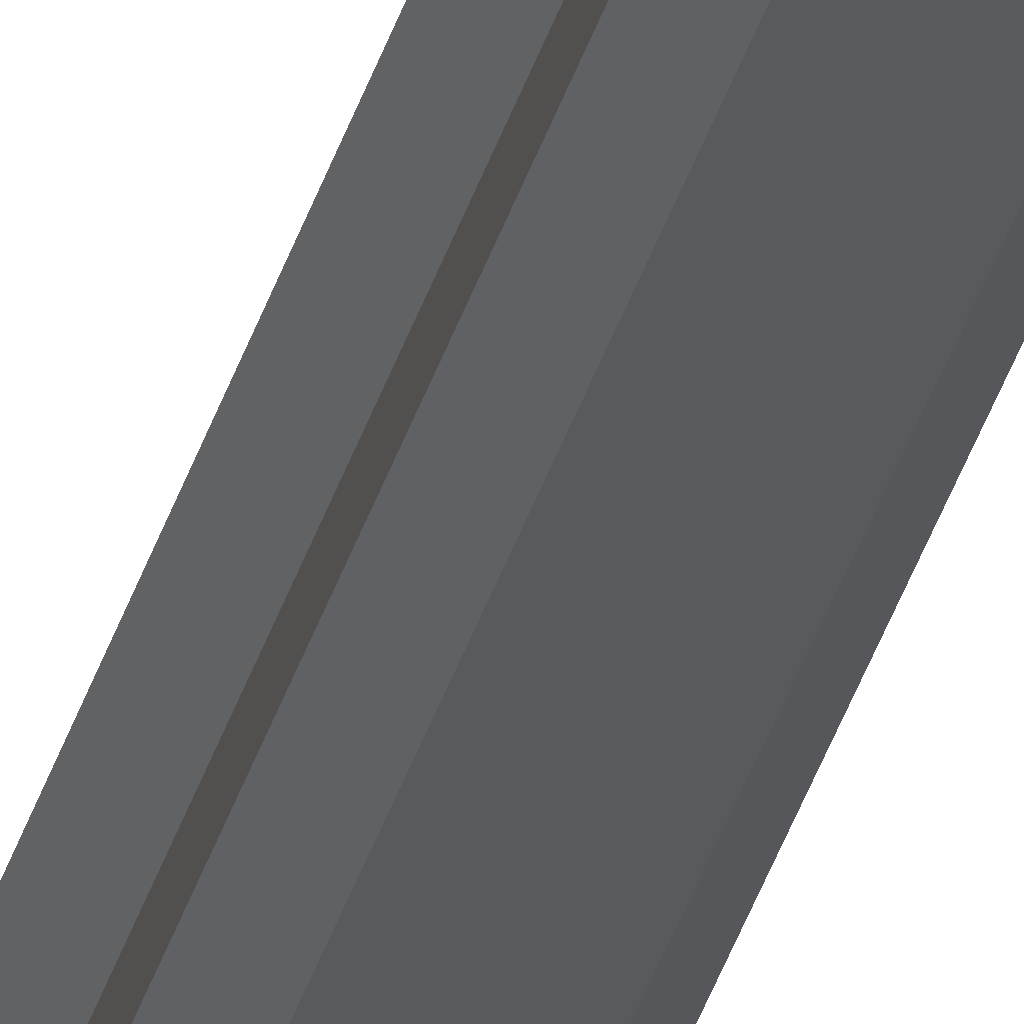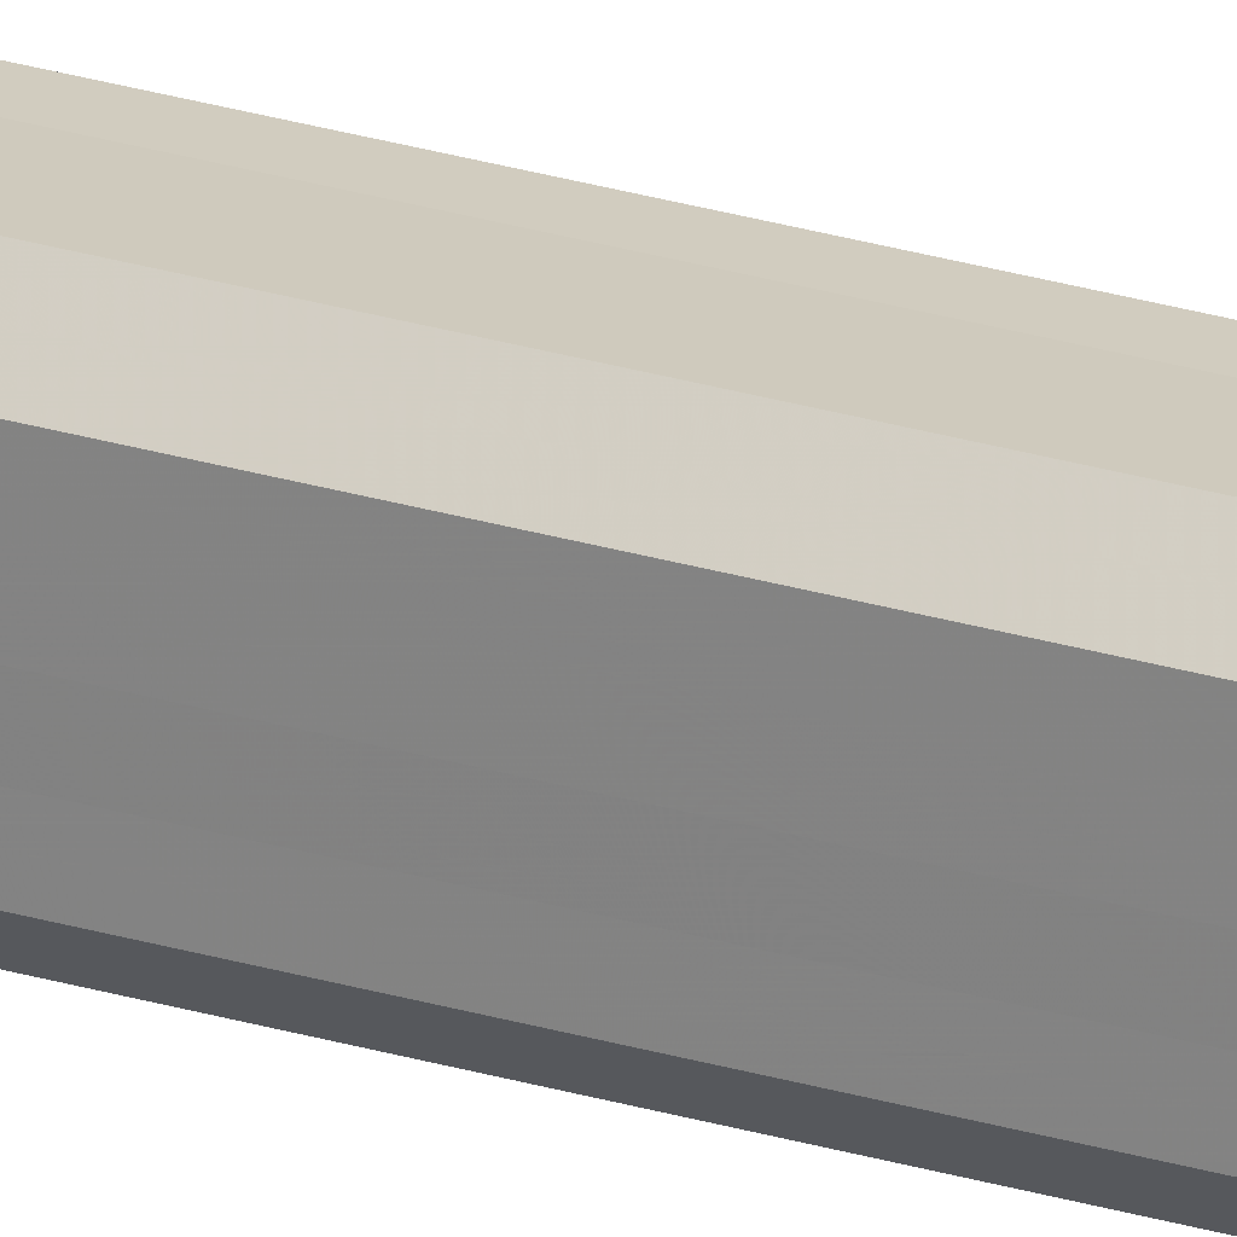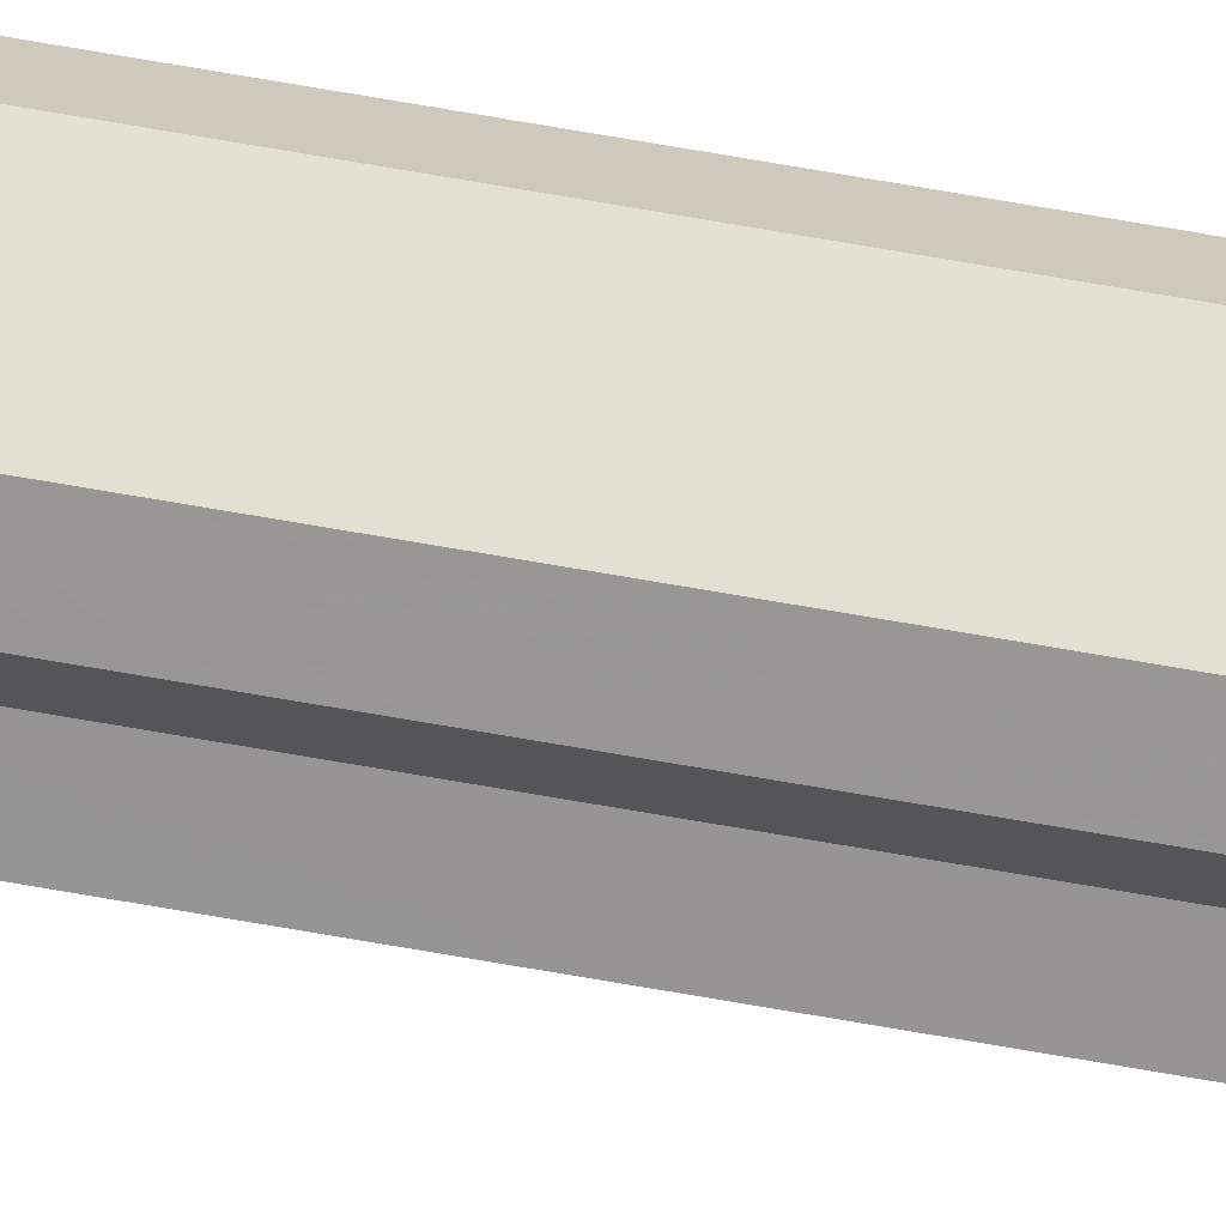
<metadata>
{"format":"obj","ext":"obj","renderer":"f3d","projection":"perspective","resolution":1024,"background":"white","views":[{"elev":-31.3,"azim":166.3,"up":"+Y"},{"elev":23.1,"azim":-61.5,"up":"+Y"},{"elev":66.4,"azim":100.2,"up":"+Y"}]}
</metadata>
<code>
o 14153
v 2198 1868 3.963
v 2198 1868 3.963
v 2198 1868 7.095
v 2198 1868 3.963
v 2198 1868 7.095
v 2198 1868 3.963
v 2198 1868 7.095
v 2198 1868 3.963
v 2198 1868 7.095
v 2198 1868 3.963
v 2198 1868 7.095
v 2198 1868 3.963
v 2198 1868 7.095
v 2198 1868 3.963
v 2198 1868 7.095
v 2198 1867 3.963
v 2198 1868 7.095
v 2198 1868 3.963
v 2198 1868 7.095
v 2198 1867 3.963
v 2198 1867 7.095
v 2198 1867 3.963
v 2198 1867 7.095
v 2198 1868 3.963
v 2198 1868 7.095
v 2198 1867 3.963
v 2198 1867 7.095
v 2198 1867 3.963
v 2198 1867 7.095
v 2198 1868 3.963
v 2198 1868 7.095
v 2198 1867 3.963
v 2198 1867 7.095
v 2198 1867 3.963
v 2198 1867 7.095
v 2198 1868 3.963
v 2198 1867 7.095
v 2198 1868 3.963
v 2198 1868 7.095
v 2198 1868 3.963
v 2198 1868 7.095
v 2198 1868 3.963
v 2198 1868 7.095
v 2198 1868 3.963
v 2198 1868 7.095
v 2198 1868 3.963
v 2198 1868 7.095
v 2198 1868 3.963
v 2198 1868 7.095
v 2198 1867 3.963
v 2198 1867 7.095
v 2198 1867 3.963
v 2198 1867 7.095
v 2198 1867 3.963
v 2198 1867 7.095
v 2198 1867 3.963
v 2198 1867 7.095
v 2198 1867 3.963
v 2198 1867 7.095
v 2198 1867 3.963
v 2198 1867 7.095
v 2198 1867 3.963
v 2198 1867 7.095
v 2198 1868 3.963
v 2198 1868 7.095
v 2198 1868 3.963
v 2198 1867 3.963
v 2198 1868 3.963
v 2198 1867 3.963
v 2198 1868 3.963
v 2198 1867 3.963
v 2198 1868 3.963
v 2198 1867 3.963
v 2198 1868 3.963
v 2198 1867 3.963
v 2198 1868 3.963
v 2198 1867 3.963
v 2198 1868 3.963
v 2198 1867 3.963
v 2198 1868 3.963
v 2198 1868 3.963
v 2198 1868 7.095
v 2198 1868 7.095
v 2198 1868 7.095
v 2198 1868 7.095
v 2198 1868 7.095
v 2198 1868 7.095
v 2198 1868 7.095
v 2198 1868 7.095
v 2198 1868 7.095
v 2198 1868 7.095
v 2198 1867 7.095
v 2198 1867 7.095
v 2198 1867 7.095
v 2198 1867 7.095
v 2198 1867 7.095
v 2198 1867 7.095
v 2198 1867 7.095
f 1 2 3
f 2 4 5
f 6 1 7
f 4 8 9
f 10 6 11
f 8 12 13
f 14 10 15
f 12 16 17
f 18 14 19
f 16 20 21
f 20 22 23
f 19 24 25
f 22 26 27
f 26 28 29
f 25 30 31
f 28 32 33
f 32 34 35
f 34 36 37
f 31 38 39
f 39 40 41
f 41 42 43
f 43 44 45
f 45 46 47
f 47 48 49
f 49 50 51
f 51 52 53
f 53 54 55
f 55 56 57
f 57 58 59
f 59 60 61
f 61 62 63
f 63 64 65
f 66 64 67
f 66 68 64
f 66 67 69
f 66 70 68
f 66 69 71
f 66 72 70
f 66 71 73
f 66 74 72
f 66 73 75
f 66 76 74
f 66 75 77
f 66 78 76
f 66 77 79
f 66 80 78
f 66 79 81
f 66 81 80
f 82 83 84
f 82 85 83
f 82 84 86
f 82 87 85
f 82 86 88
f 82 89 87
f 82 88 90
f 82 91 89
f 82 90 92
f 82 93 91
f 82 92 94
f 82 95 93
f 82 94 96
f 82 97 95
f 82 96 98
f 82 98 97

</code>
